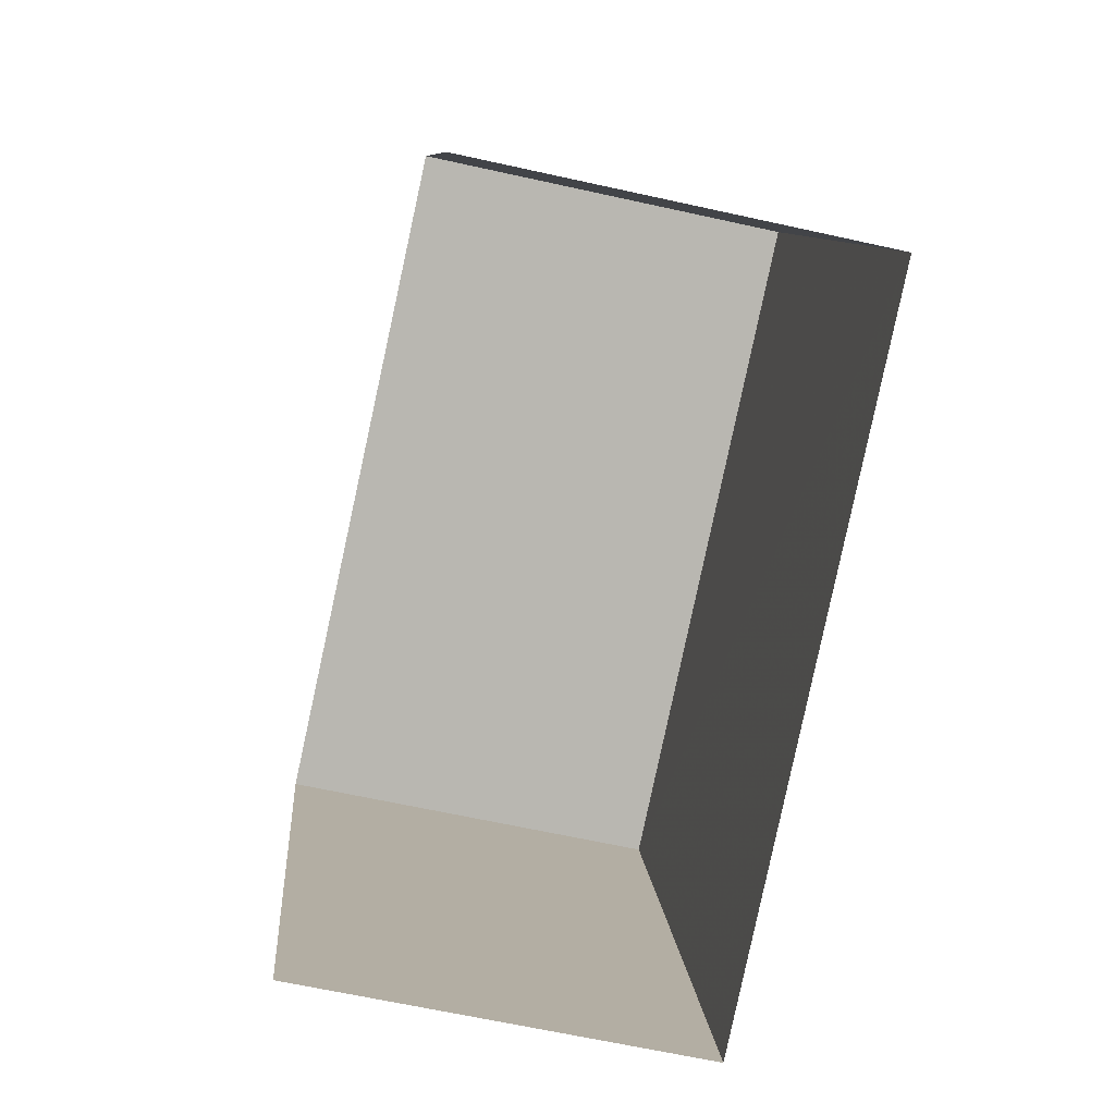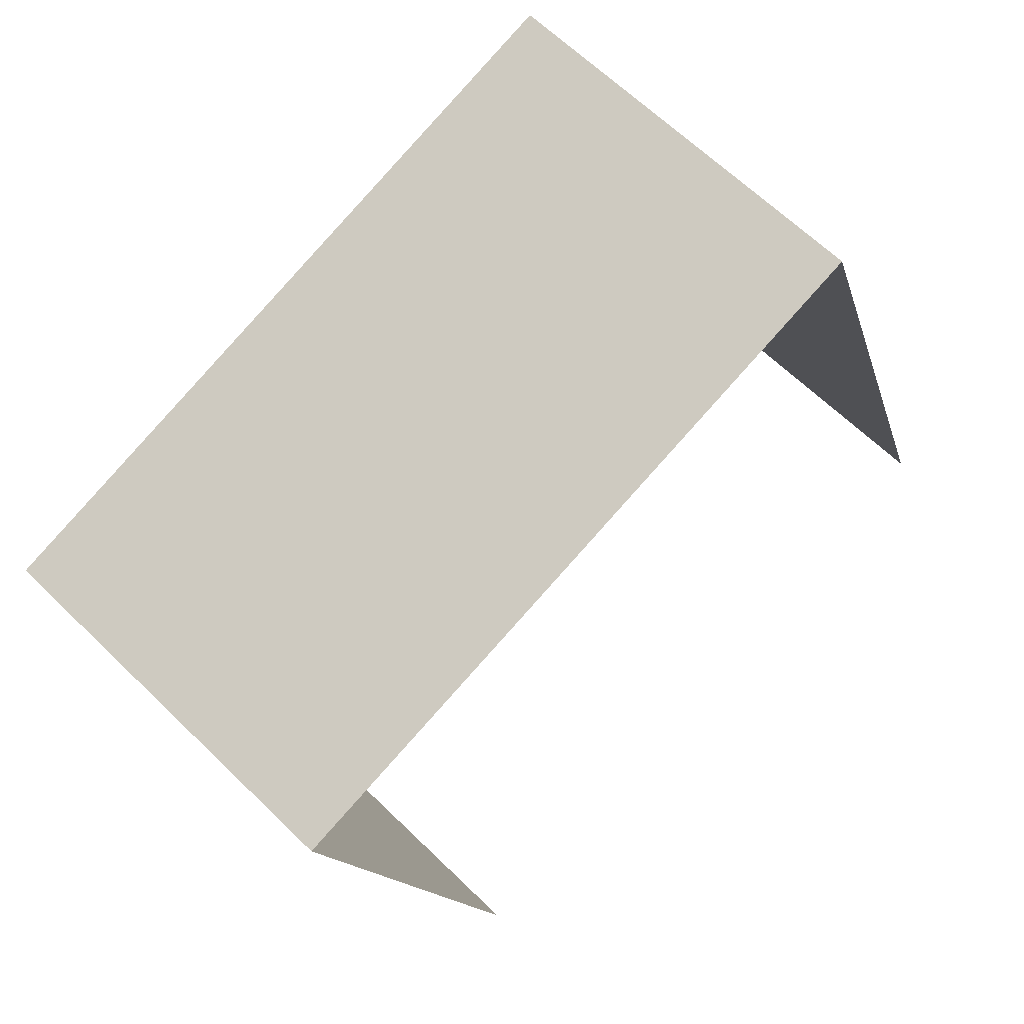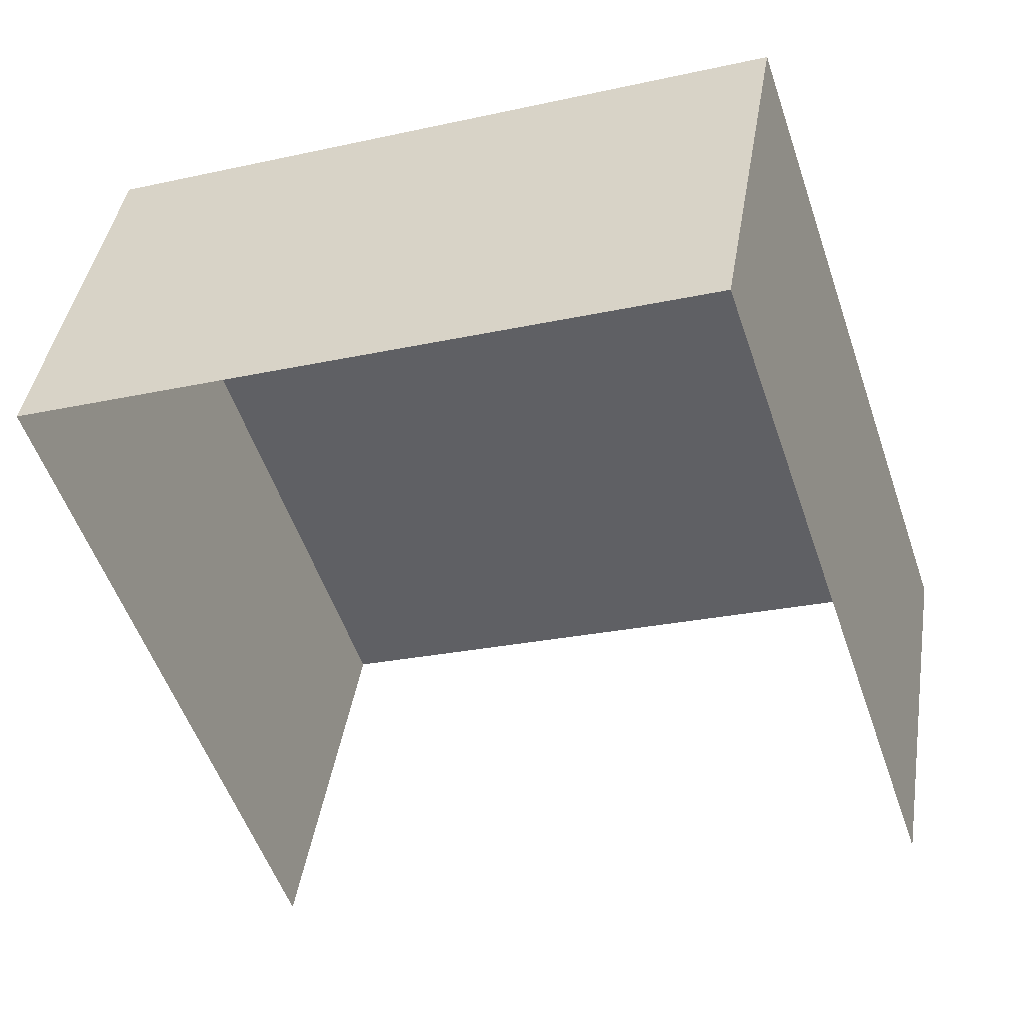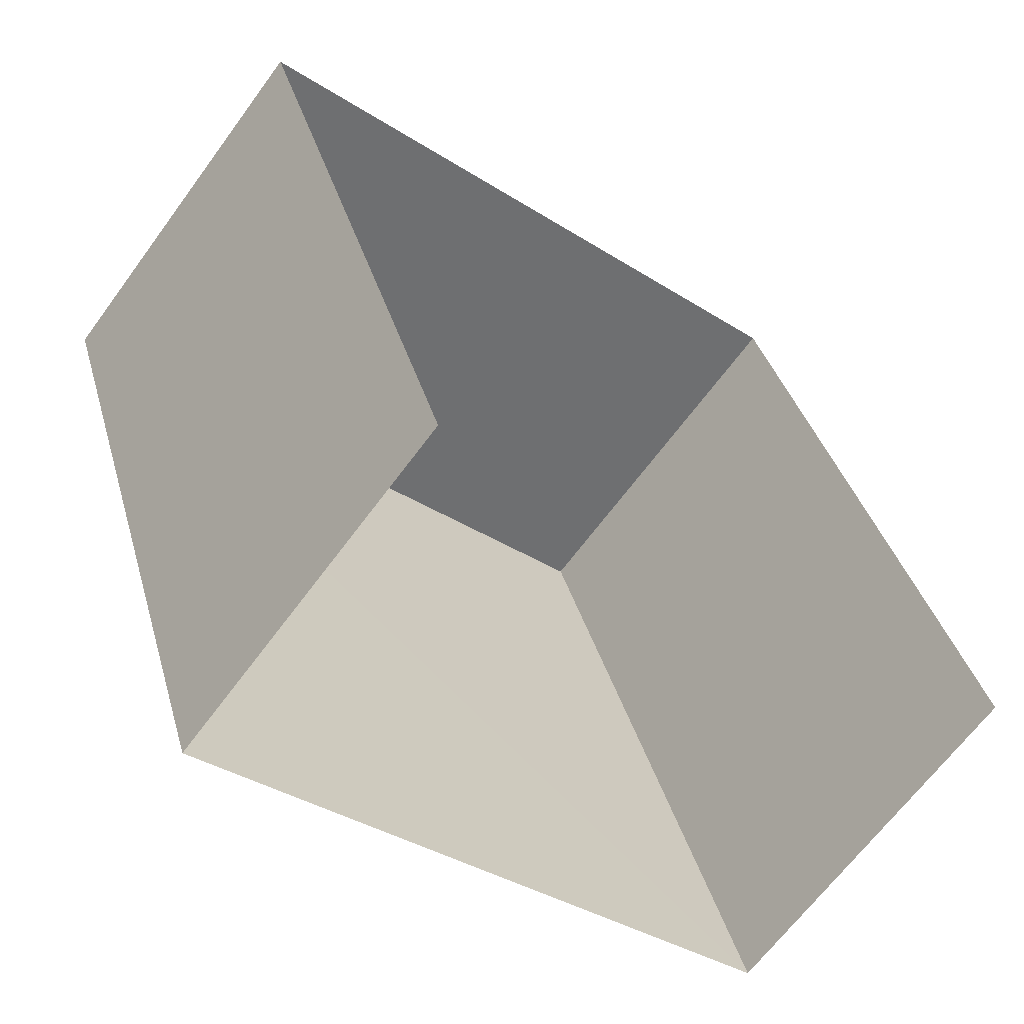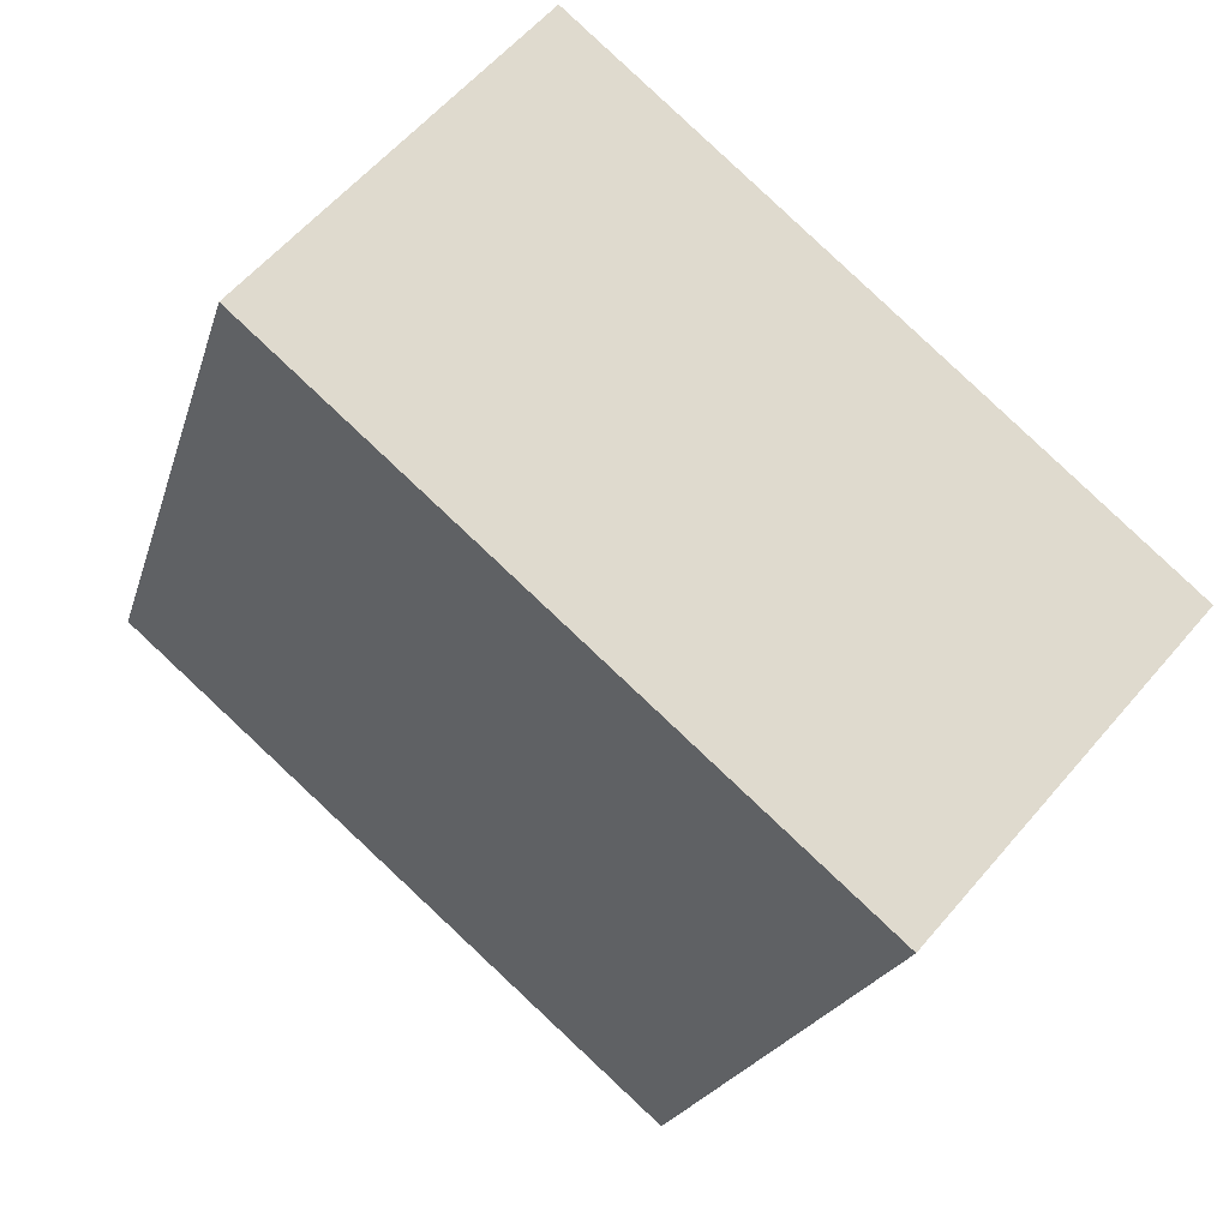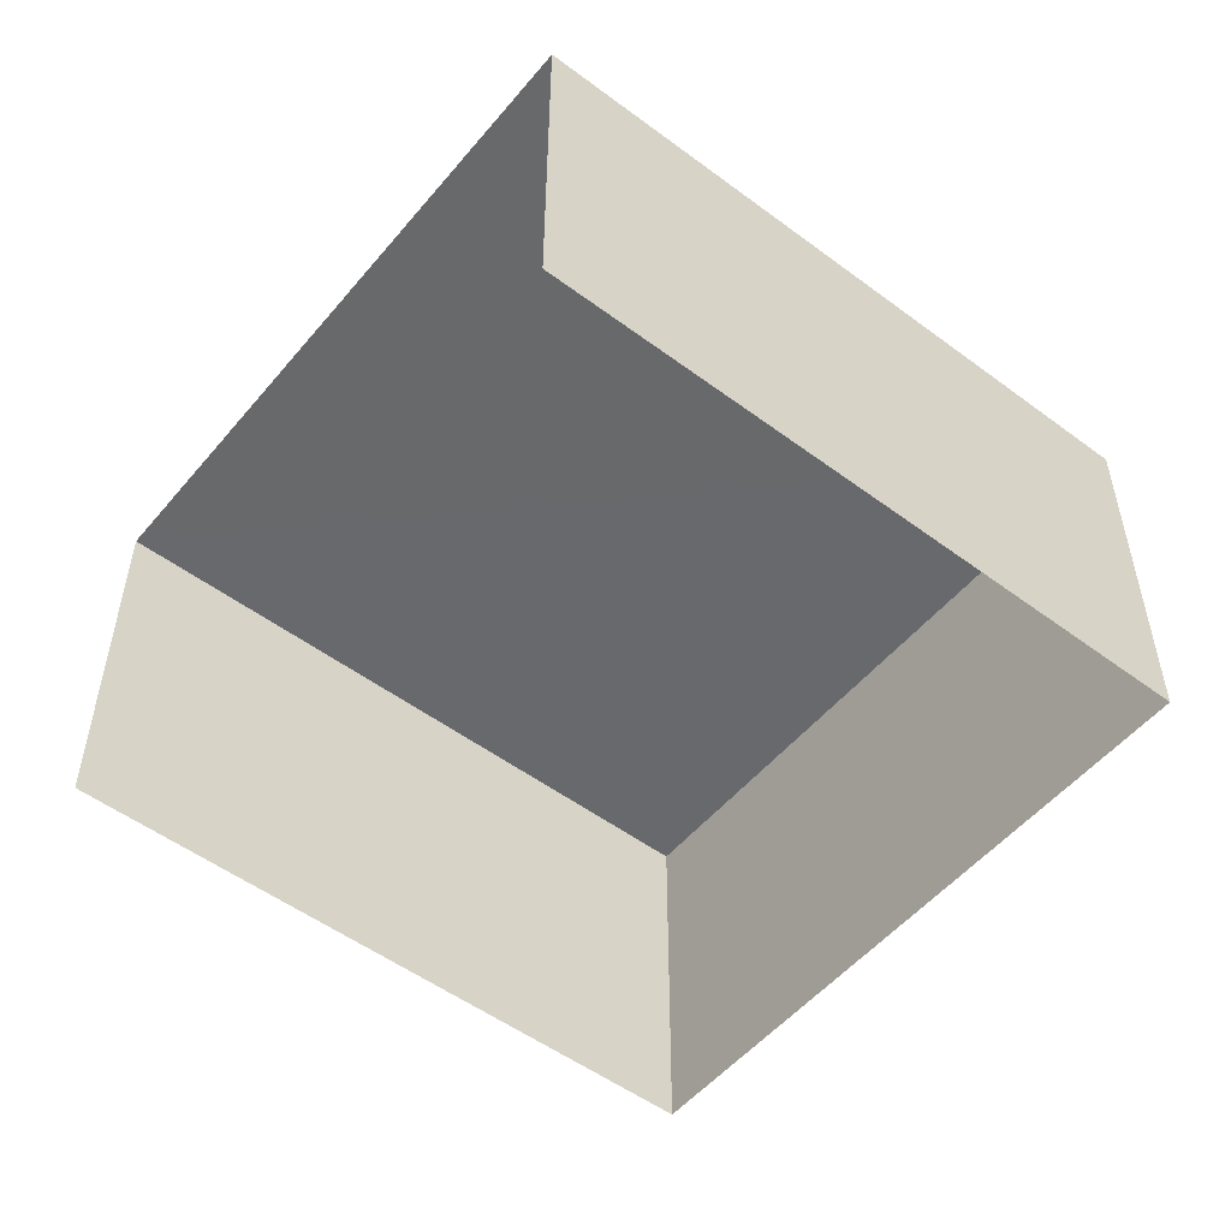
<metadata>
{"format":"obj","ext":"obj","renderer":"f3d","projection":"perspective","resolution":1024,"background":"white","views":[{"elev":-63.4,"azim":-102.9,"up":"+Y"},{"elev":62.7,"azim":134.8,"up":"+Y"},{"elev":41.2,"azim":-171.0,"up":"+Y"},{"elev":-65.4,"azim":143.7,"up":"+Y"},{"elev":57.7,"azim":39.7,"up":"+Y"},{"elev":-52.6,"azim":32.8,"up":"+Z"}]}
</metadata>
<code>
v -2.23e+05 -1.27e+05 19.03
v -2.23e+05 -1.27e+05 19.03
v -2.23e+05 -1.27e+05 19.03
v -2.23e+05 -1.27e+05 19.03
v -2.23e+05 -1.27e+05 22.35
v -2.23e+05 -1.27e+05 22.35
v -2.23e+05 -1.27e+05 22.35
v -2.23e+05 -1.27e+05 22.35
f 1 2 3
f 4 1 3
f 7 3 2
f 8 7 2
f 5 6 7
f 8 5 7
f 5 2 1
f 5 8 2
f 5 1 4
f 6 5 4
f 7 4 3
f 7 6 4

</code>
